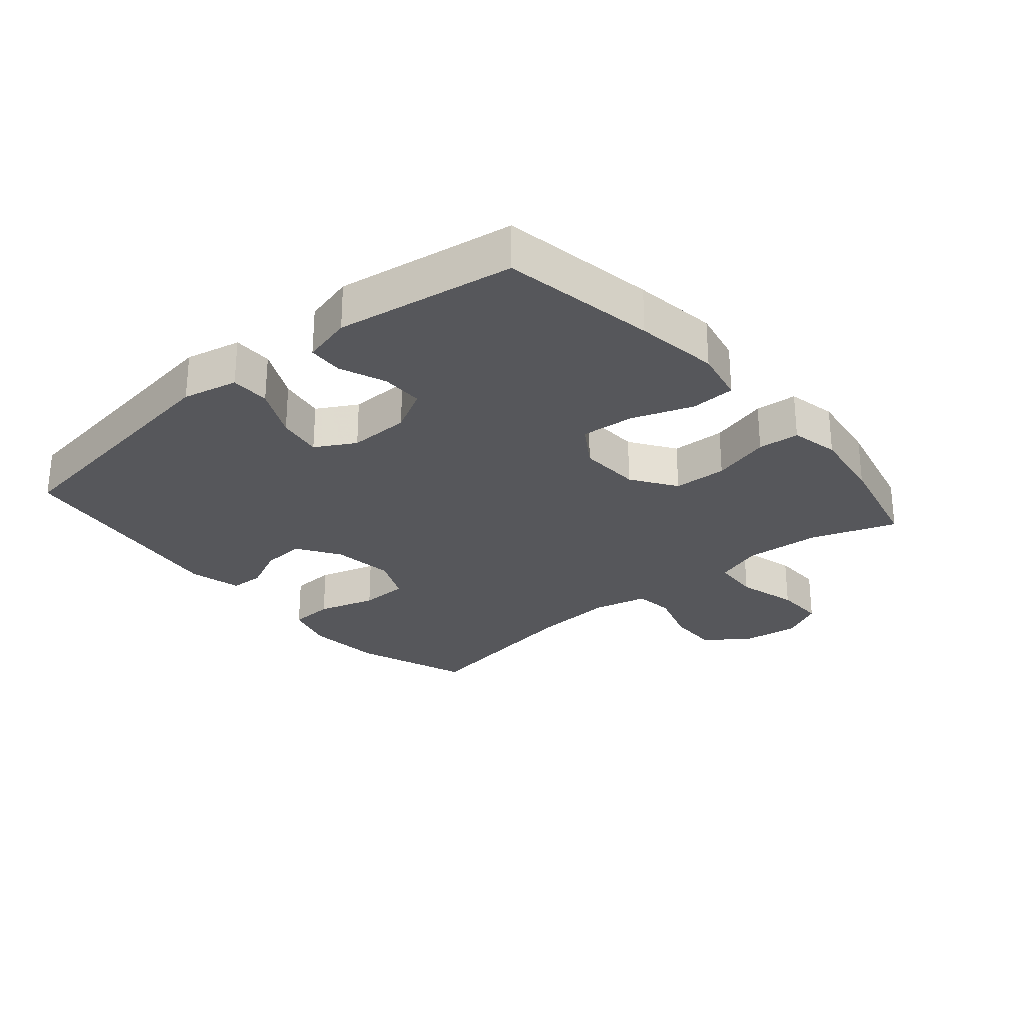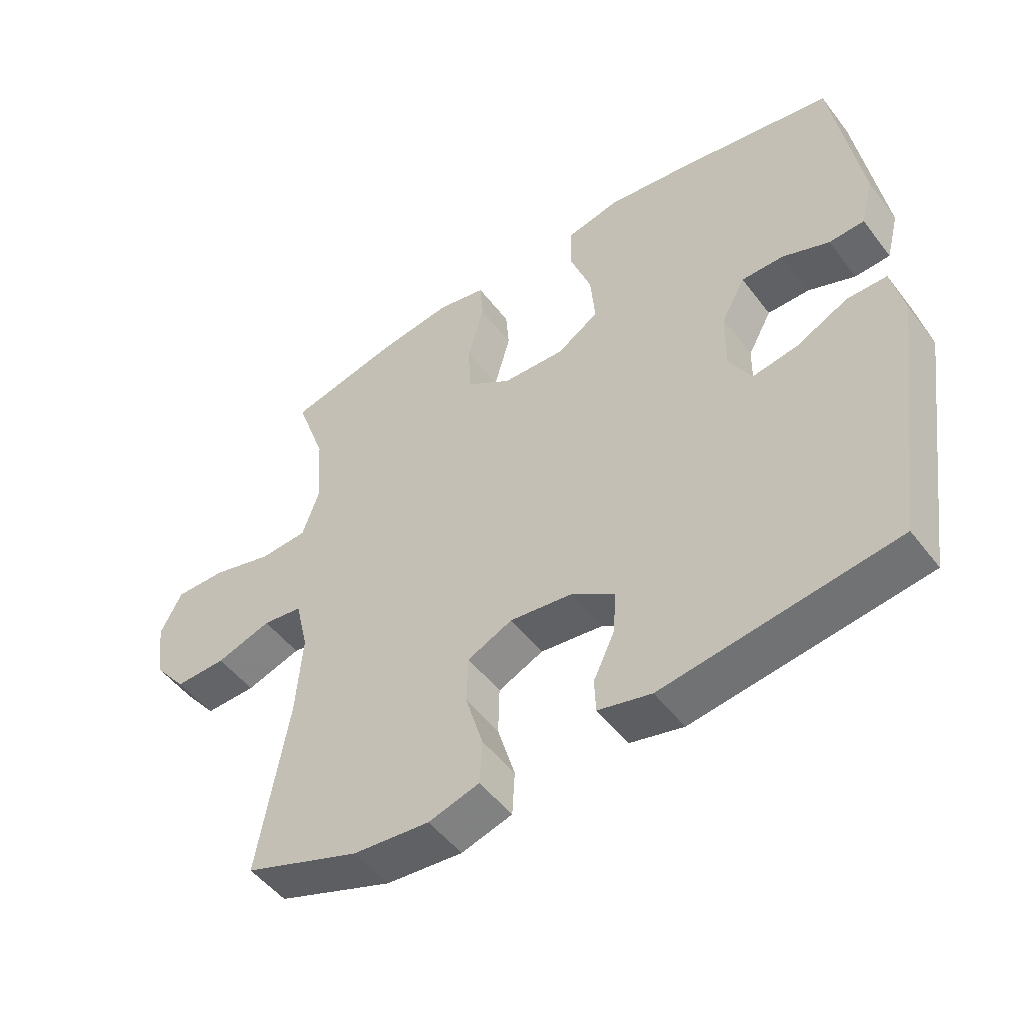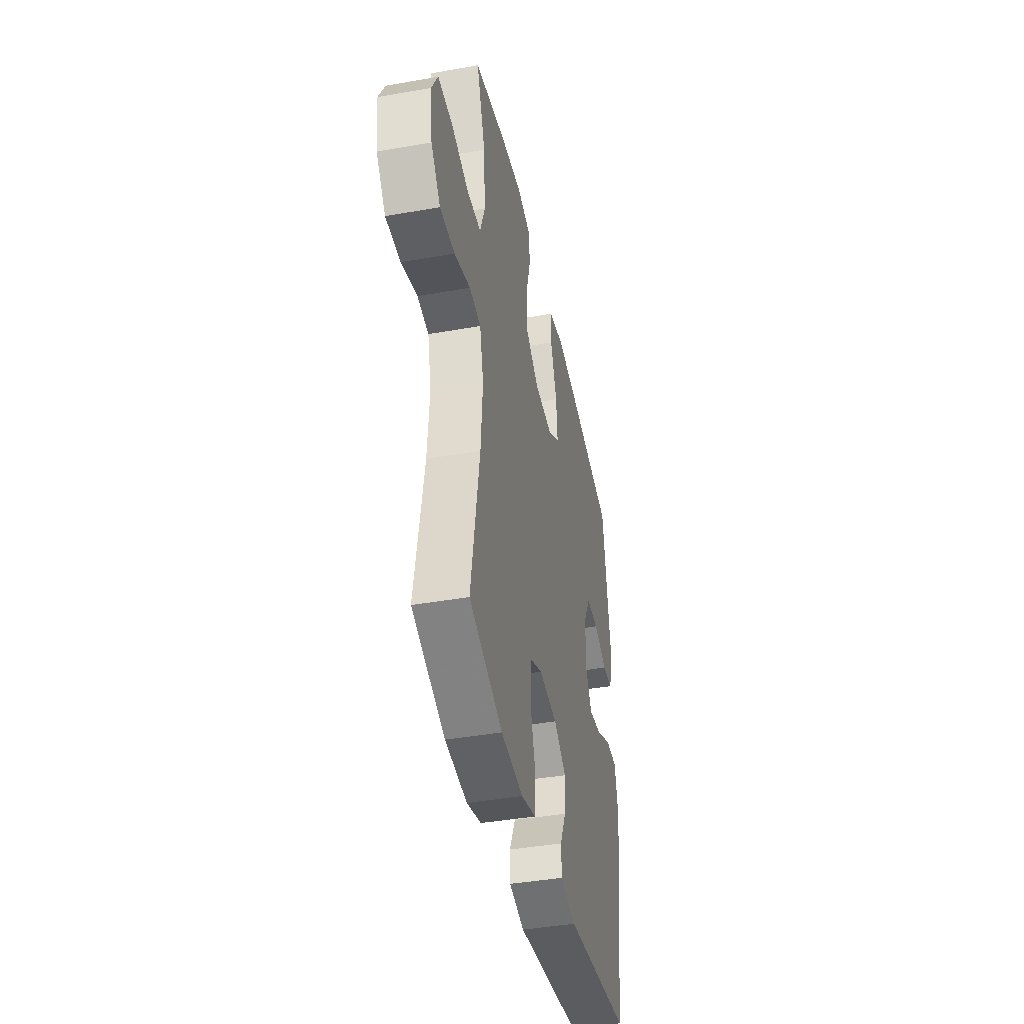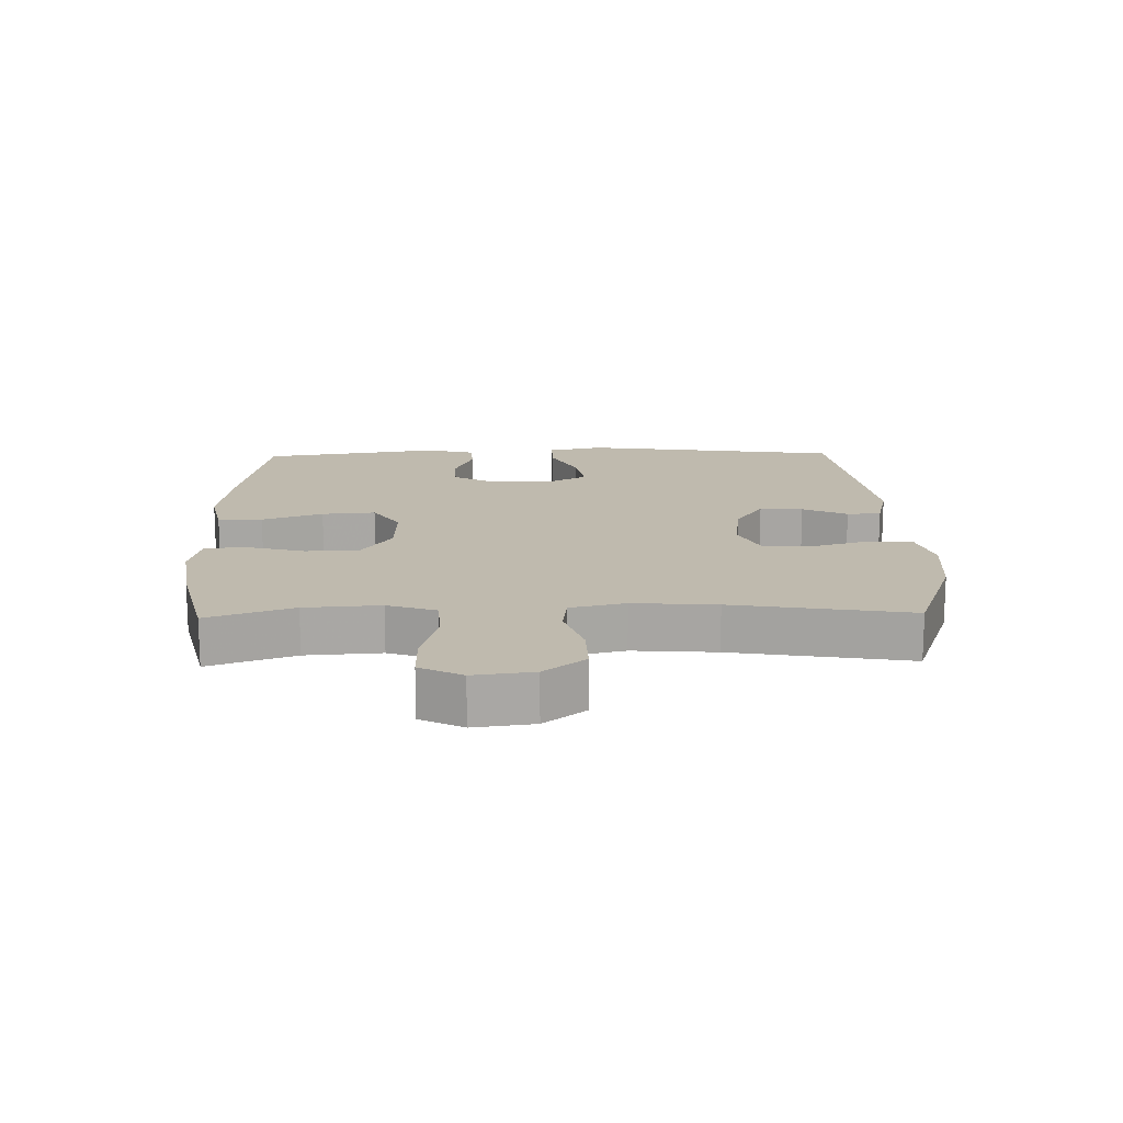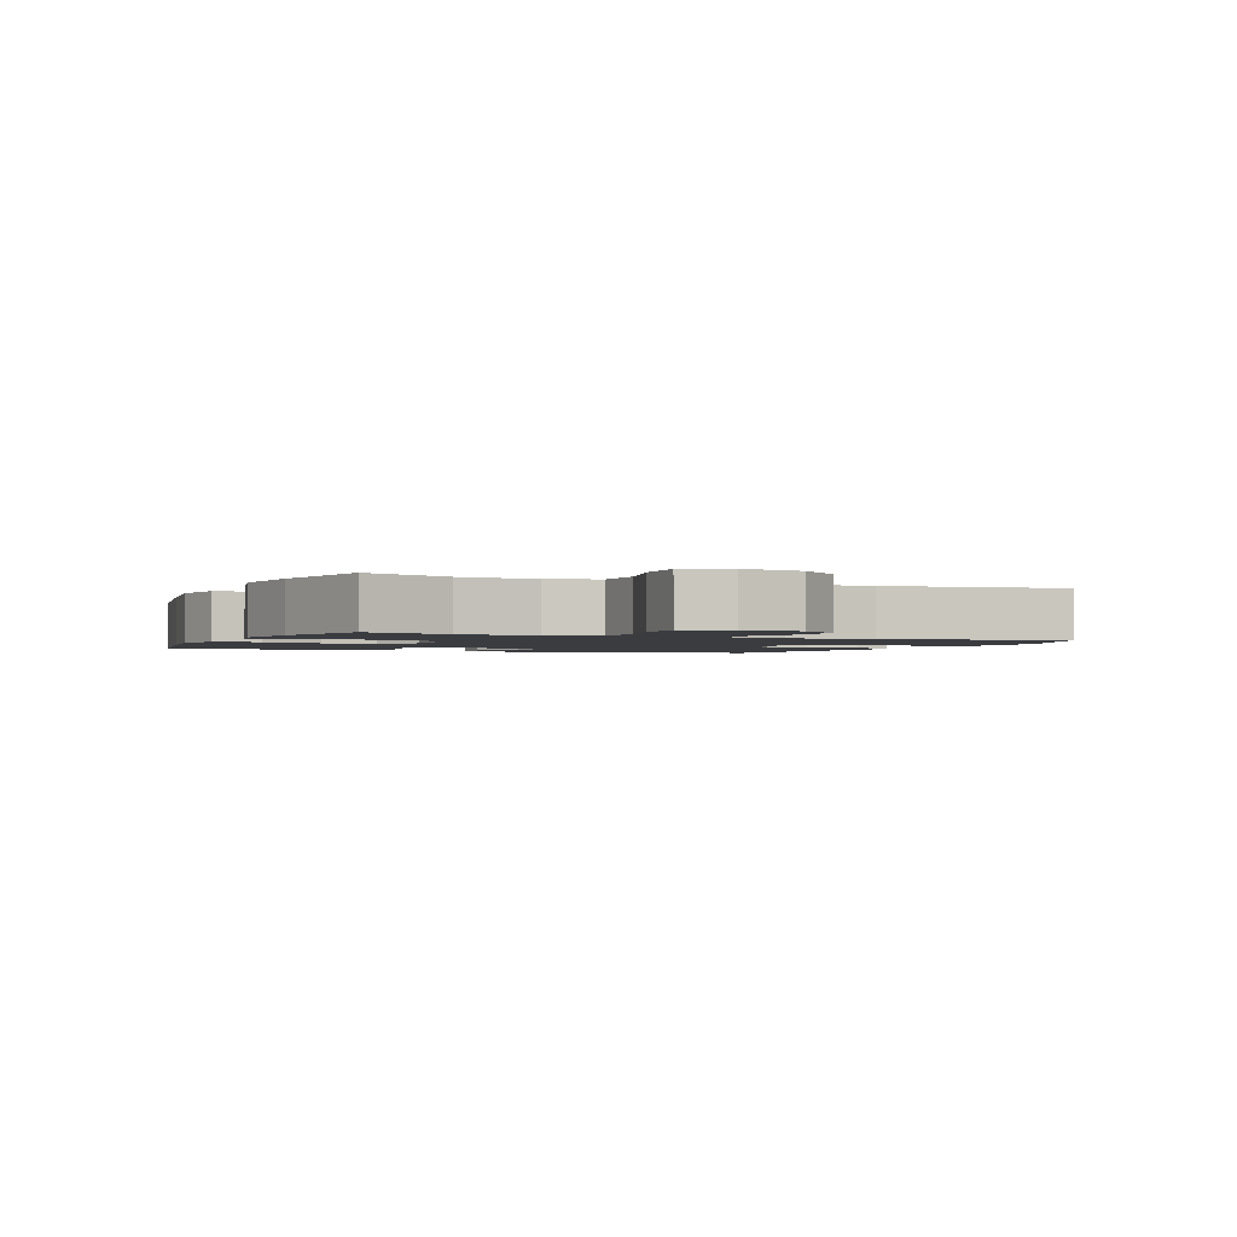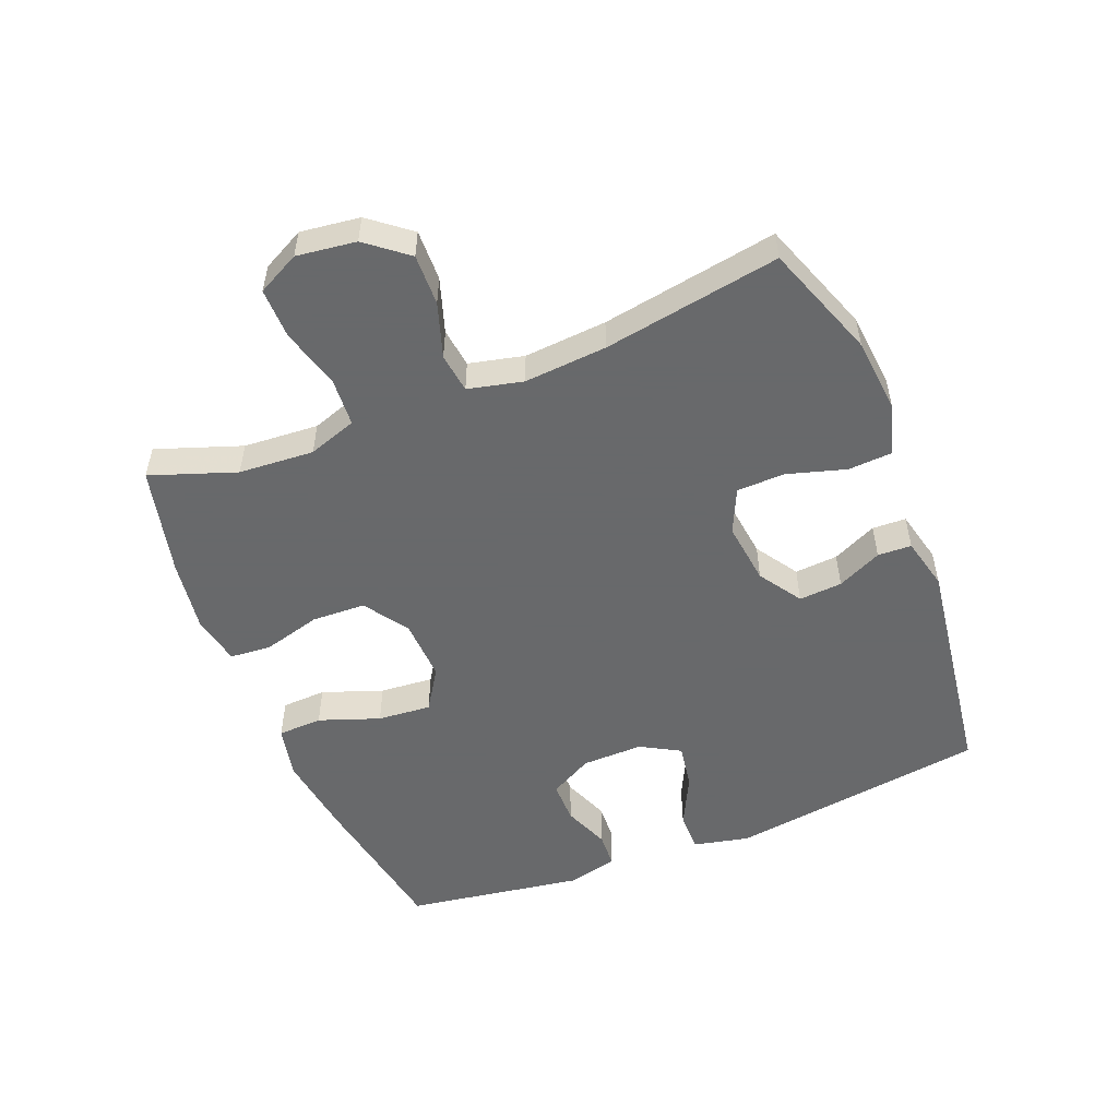
<metadata>
{"format":"obj","ext":"obj","renderer":"f3d","projection":"perspective","resolution":1024,"background":"white","views":[{"elev":-27.3,"azim":-49.6,"up":"+Y"},{"elev":-50.3,"azim":-144.0,"up":"+Z"},{"elev":-41.9,"azim":102.0,"up":"+Z"},{"elev":15.6,"azim":88.6,"up":"+Y"},{"elev":-1.9,"azim":66.5,"up":"+Y"},{"elev":-52.6,"azim":111.8,"up":"+Y"}]}
</metadata>
<code>
v -0.5 0.07 0.5
v -0.258 0.07 0.542
v -0.127 0.07 0.56
v -0.043 0.07 0.542
v -0.04 0.07 0.472
v -0.074 0.07 0.377
v -0.081 0.07 0.293
v -0.016 0.07 0.251
v 0.082 0.07 0.255
v 0.152 0.07 0.302
v 0.155 0.07 0.386
v 0.13 0.07 0.477
v 0.135 0.07 0.542
v 0.211 0.07 0.558
v 0.328 0.07 0.541
v 0.5 0.07 0.5
v 0.453 0.07 0.366
v 0.445 0.07 0.248
v 0.471 0.07 0.172
v 0.546 0.07 0.167
v 0.641 0.07 0.193
v 0.72 0.07 0.194
v 0.754 0.07 0.128
v 0.742 0.07 0.035
v 0.691 0.07 -0.029
v 0.611 0.07 -0.027
v 0.525 0.07 0.001
v 0.463 0.07 -0.007
v 0.443 0.07 -0.093
v 0.453 0.07 -0.223
v 0.5 0.07 -0.5
v 0.321 0.07 -0.565
v 0.202 0.07 -0.576
v 0.123 0.07 -0.553
v 0.119 0.07 -0.483
v 0.146 0.07 -0.392
v 0.144 0.07 -0.316
v 0.074 0.07 -0.284
v -0.024 0.07 -0.296
v -0.091 0.07 -0.34
v -0.086 0.07 -0.408
v -0.053 0.07 -0.478
v -0.055 0.07 -0.531
v -0.138 0.07 -0.551
v -0.5 0.07 -0.5
v -0.558 0.07 -0.093
v -0.539 0.07 -0.006
v -0.477 0.07 -0.006
v -0.396 0.07 -0.046
v -0.325 0.07 -0.058
v -0.29 0.07 0.004
v -0.292 0.07 0.1
v -0.329 0.07 0.168
v -0.395 0.07 0.168
v -0.468 0.07 0.139
v -0.523 0.07 0.142
v -0.543 0.07 0.22
v -0.5 0 0.5
v -0.258 0 0.542
v -0.127 0 0.56
v -0.043 0 0.542
v -0.04 0 0.472
v -0.074 0 0.377
v -0.081 0 0.293
v -0.016 0 0.251
v 0.082 0 0.255
v 0.152 0 0.302
v 0.155 0 0.386
v 0.13 0 0.477
v 0.135 0 0.542
v 0.211 0 0.558
v 0.328 0 0.541
v 0.5 0 0.5
v 0.453 0 0.366
v 0.445 0 0.248
v 0.471 0 0.172
v 0.546 0 0.167
v 0.641 0 0.193
v 0.72 0 0.194
v 0.754 0 0.128
v 0.742 0 0.035
v 0.691 0 -0.029
v 0.611 0 -0.027
v 0.525 0 0.001
v 0.463 0 -0.007
v 0.443 0 -0.093
v 0.453 0 -0.223
v 0.5 0 -0.5
v 0.321 0 -0.565
v 0.202 0 -0.576
v 0.123 0 -0.553
v 0.119 0 -0.483
v 0.146 0 -0.392
v 0.144 0 -0.316
v 0.074 0 -0.284
v -0.024 0 -0.296
v -0.091 0 -0.34
v -0.086 0 -0.408
v -0.053 0 -0.478
v -0.055 0 -0.531
v -0.138 0 -0.551
v -0.5 0 -0.5
v -0.558 0 -0.093
v -0.539 0 -0.006
v -0.477 0 -0.006
v -0.396 0 -0.046
v -0.325 0 -0.058
v -0.29 0 0.004
v -0.292 0 0.1
v -0.329 0 0.168
v -0.395 0 0.168
v -0.468 0 0.139
v -0.523 0 0.142
v -0.543 0 0.22
f 54 55 56 57
f 53 54 57 1
f 52 53 1 2
f 51 52 2 3
f 46 47 48 49
f 46 49 50
f 45 46 50
f 44 45 50 51
f 41 42 43 44
f 40 41 44 51
f 33 34 35 36
f 33 36 37
f 30 31 32 33
f 29 30 33 37
f 28 29 37 38
f 24 25 26 27
f 24 27 28
f 23 24 28
f 20 21 22 23
f 19 20 23 28
f 18 19 28 38
f 14 15 16 17
f 11 12 13 14
f 10 11 14 17
f 9 10 17 18
f 3 4 5 6
f 3 6 7
f 39 40 51 3
f 8 9 18 38
f 7 8 38 39
f 3 7 39
f 114 113 112 111
f 58 114 111 110
f 59 58 110 109
f 60 59 109 108
f 106 105 104 103
f 107 106 103
f 107 103 102
f 108 107 102 101
f 101 100 99 98
f 108 101 98 97
f 93 92 91 90
f 94 93 90
f 90 89 88 87
f 94 90 87 86
f 95 94 86 85
f 84 83 82 81
f 85 84 81
f 85 81 80
f 80 79 78 77
f 85 80 77 76
f 95 85 76 75
f 74 73 72 71
f 71 70 69 68
f 74 71 68 67
f 75 74 67 66
f 63 62 61 60
f 64 63 60
f 60 108 97 96
f 95 75 66 65
f 96 95 65 64
f 96 64 60
f 1 58 59 2
f 2 59 60 3
f 3 60 61 4
f 4 61 62 5
f 5 62 63 6
f 6 63 64 7
f 7 64 65 8
f 8 65 66 9
f 9 66 67 10
f 10 67 68 11
f 11 68 69 12
f 12 69 70 13
f 13 70 71 14
f 14 71 72 15
f 15 72 73 16
f 16 73 74 17
f 17 74 75 18
f 18 75 76 19
f 19 76 77 20
f 20 77 78 21
f 21 78 79 22
f 22 79 80 23
f 23 80 81 24
f 24 81 82 25
f 25 82 83 26
f 26 83 84 27
f 27 84 85 28
f 28 85 86 29
f 29 86 87 30
f 30 87 88 31
f 31 88 89 32
f 32 89 90 33
f 33 90 91 34
f 34 91 92 35
f 35 92 93 36
f 36 93 94 37
f 37 94 95 38
f 38 95 96 39
f 39 96 97 40
f 40 97 98 41
f 41 98 99 42
f 42 99 100 43
f 43 100 101 44
f 44 101 102 45
f 45 102 103 46
f 46 103 104 47
f 47 104 105 48
f 48 105 106 49
f 49 106 107 50
f 50 107 108 51
f 51 108 109 52
f 52 109 110 53
f 53 110 111 54
f 54 111 112 55
f 55 112 113 56
f 56 113 114 57
f 57 114 58 1

</code>
